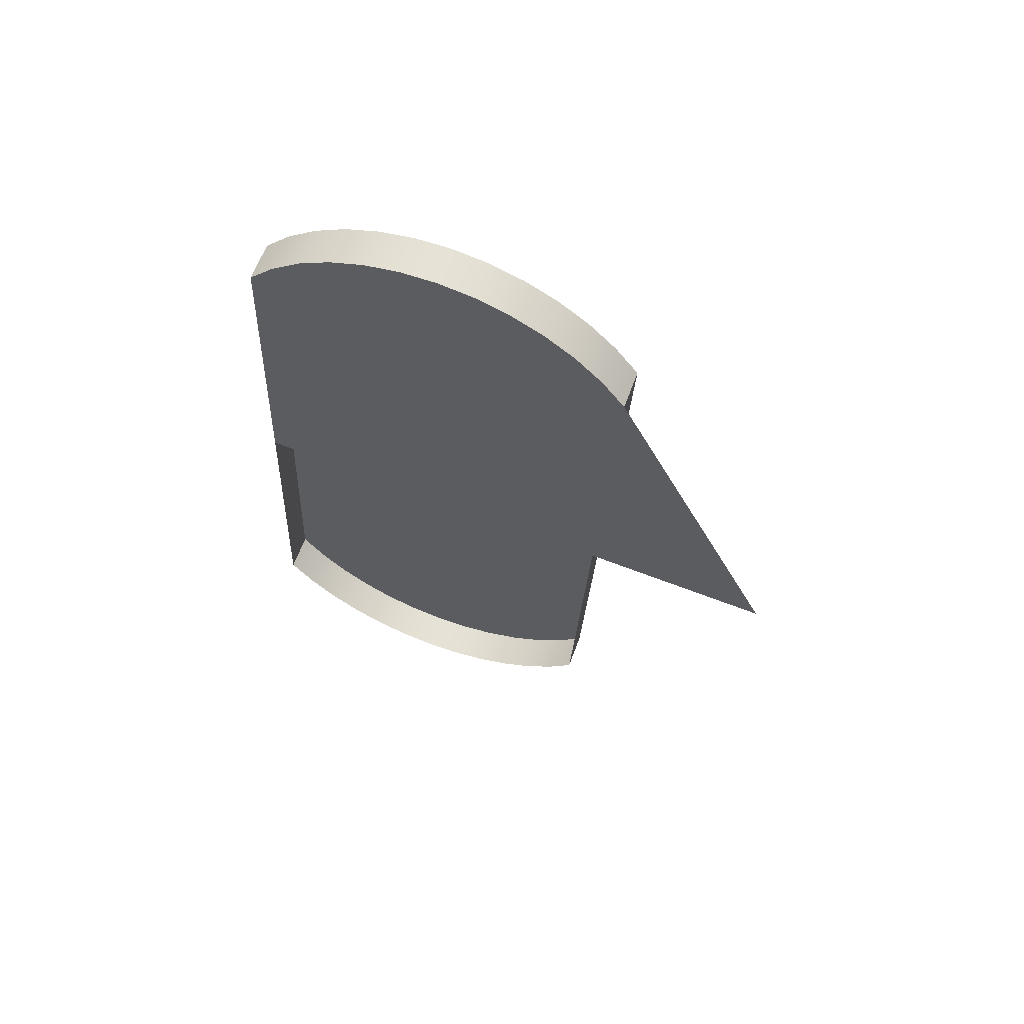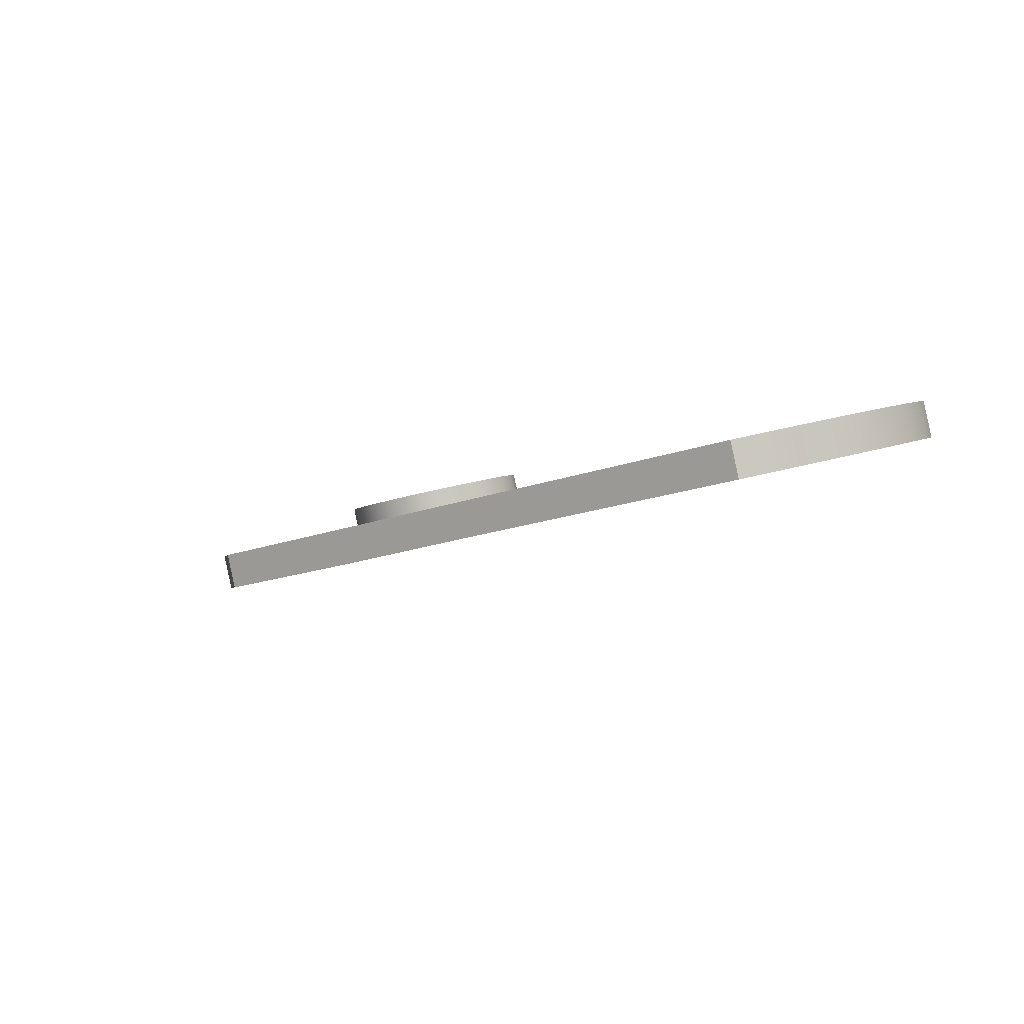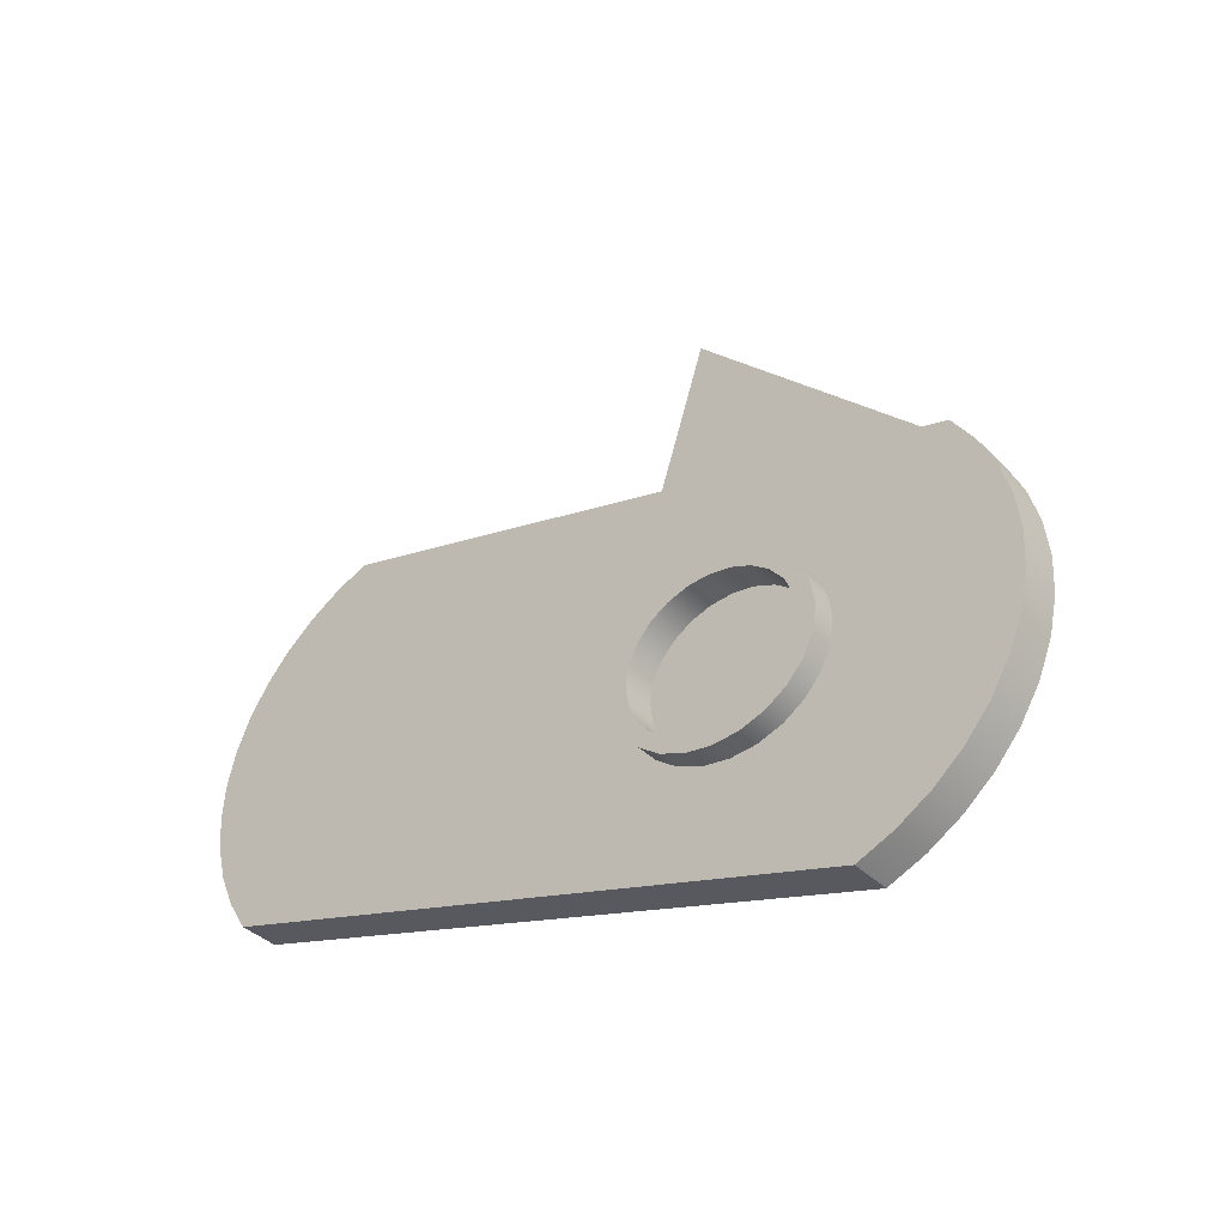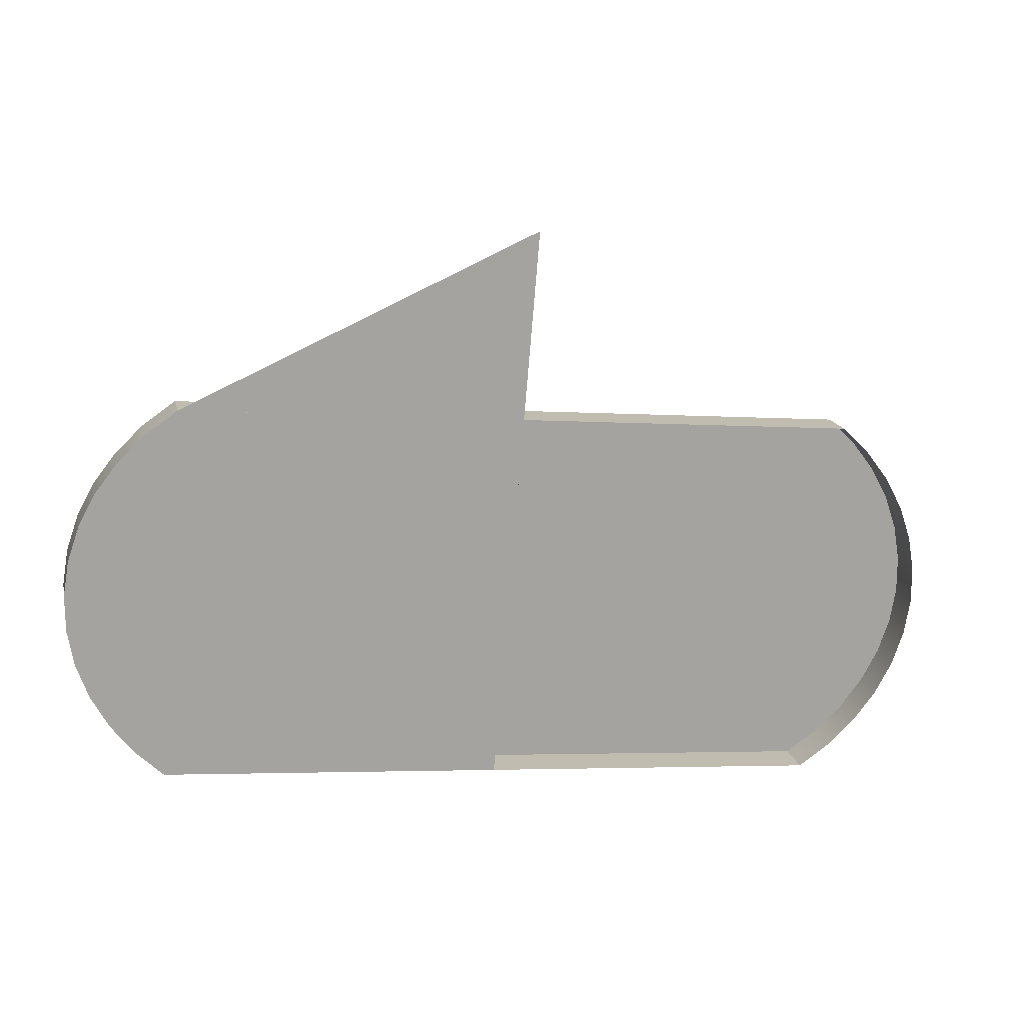
<metadata>
{"format":"obj","ext":"obj","renderer":"f3d","projection":"perspective","resolution":1024,"background":"white","views":[{"elev":-25.3,"azim":87.3,"up":"+Z"},{"elev":-16.7,"azim":-142.5,"up":"+Z"},{"elev":-12.7,"azim":43.3,"up":"+Y"},{"elev":-3.8,"azim":166.4,"up":"+Y"}]}
</metadata>
<code>
v -0.003841 0.6465 -0.4744
v 0.03779 0.6249 -0.4665
v -0.003841 0.6249 -0.4665
v 0.04143 0.622 -0.4654
v 0.03779 0.5817 -0.4505
v 0.0253 0.5817 -0.4505
v -0.003841 0.6261 -0.463
v 0.03779 0.6265 -0.462
v 0.04452 0.6188 -0.4642
v 0.04143 0.5845 -0.4515
v -0.003841 0.6033 -0.4585
v -0.003841 0.6265 -0.462
v -0.04548 0.6261 -0.463
v -0.003841 0.6045 -0.455
v 0.04143 0.6237 -0.461
v 0.04452 0.6205 -0.4598
v 0.047 0.6152 -0.4629
v -0.003841 0.5817 -0.4505
v 0.04452 0.5877 -0.4527
v 0.04143 0.5861 -0.4471
v 0.0253 0.5833 -0.446
v -0.04548 0.6265 -0.462
v -0.04548 0.6249 -0.4665
v 0.03779 0.5833 -0.446
v 0.02304 0.6139 -0.4574
v 0.047 0.6169 -0.4585
v 0.04881 0.6114 -0.4615
v 0.047 0.5913 -0.454
v -0.003841 0.5833 -0.446
v -0.003841 0.5829 -0.447
v -0.0268 0.6063 -0.4546
v -0.04911 0.622 -0.4654
v 0.02565 0.6123 -0.4568
v 0.02002 0.615 -0.4577
v 0.04452 0.5894 -0.4483
v 0.04881 0.613 -0.457
v 0.04991 0.6074 -0.46
v 0.04881 0.5951 -0.4555
v 0.02331 0.596 -0.4507
v -0.03299 0.5829 -0.447
v -0.02648 0.6057 -0.4543
v -0.02732 0.6069 -0.4548
v -0.04911 0.6237 -0.461
v 0.02904 0.6024 -0.4531
v 0.02767 0.6102 -0.456
v 0.02304 0.6149 -0.4548
v 0.01678 0.6153 -0.4579
v 0.02002 0.6159 -0.4552
v 0.047 0.5929 -0.4496
v 0.04991 0.609 -0.4555
v 0.05028 0.6033 -0.4585
v 0.04991 0.5991 -0.4569
v -0.03299 0.5833 -0.446
v 0.02587 0.5977 -0.4513
v 0.02032 0.5949 -0.4503
v -0.03299 0.5817 -0.4505
v -0.02637 0.605 -0.4541
v -0.0268 0.6037 -0.4536
v -0.02798 0.6073 -0.4549
v -0.0273 0.6031 -0.4534
v -0.0522 0.6205 -0.4598
v -0.04911 0.5861 -0.4471
v 0.02942 0.605 -0.4541
v 0.02783 0.5998 -0.4521
v 0.02896 0.6077 -0.4551
v 0.02767 0.6111 -0.4535
v 0.02565 0.6133 -0.4542
v 0.01355 0.6149 -0.4577
v 0.01678 0.6162 -0.4553
v 0.04881 0.5968 -0.451
v 0.05028 0.6049 -0.454
v 0.02587 0.5986 -0.4488
v 0.02331 0.5969 -0.4482
v 0.01709 0.5945 -0.4502
v -0.04548 0.5829 -0.447
v -0.04548 0.5833 -0.446
v -0.02648 0.6043 -0.4538
v -0.02876 0.6076 -0.455
v -0.02797 0.6027 -0.4532
v -0.0522 0.6188 -0.4642
v -0.0522 0.5894 -0.4483
v 0.02904 0.6033 -0.4506
v 0.02783 0.6008 -0.4496
v 0.02896 0.6086 -0.4525
v 0.02429 0.6119 -0.4538
v 0.02214 0.6133 -0.4543
v 0.01055 0.6138 -0.4573
v 0.01963 0.6142 -0.4546
v 0.04991 0.6008 -0.4525
v 0.004443 0.6048 -0.454
v 0.02032 0.5959 -0.4478
v 0.01385 0.5949 -0.4503
v -0.04548 0.5817 -0.4505
v -0.02959 0.6077 -0.455
v -0.02874 0.6024 -0.4531
v -0.05468 0.6169 -0.4585
v -0.05468 0.5929 -0.4496
v -0.0522 0.5877 -0.4527
v 0.02942 0.606 -0.4515
v 0.02699 0.6081 -0.4523
v 0.02595 0.6102 -0.4531
v 0.007991 0.6121 -0.4567
v 0.01355 0.6158 -0.4552
v 0.01693 0.6145 -0.4547
v 0.004829 0.6075 -0.455
v 0.004909 0.6021 -0.453
v 0.02429 0.5997 -0.4492
v 0.02214 0.5984 -0.4487
v 0.01709 0.5955 -0.4477
v 0.01385 0.5958 -0.4478
v 0.01082 0.5959 -0.4507
v -0.04911 0.5845 -0.4515
v -0.0328 0.605 -0.4541
v -0.03043 0.6076 -0.455
v -0.02958 0.6023 -0.4531
v -0.05468 0.6152 -0.4629
v -0.05468 0.5913 -0.454
v 0.02699 0.6036 -0.4507
v 0.02734 0.6058 -0.4515
v 0.02429 0.6107 -0.4573
v 0.02214 0.612 -0.4578
v 0.006039 0.61 -0.4559
v 0.01055 0.6148 -0.4548
v 0.01424 0.6142 -0.4546
v 0.01963 0.6129 -0.4581
v 0.004443 0.6057 -0.4515
v 0.006195 0.5996 -0.4521
v 0.004909 0.603 -0.4505
v 0.02595 0.6015 -0.4499
v 0.01963 0.5975 -0.4484
v 0.01082 0.5968 -0.4482
v 0.008212 0.5975 -0.4513
v -0.03269 0.6057 -0.4543
v -0.03269 0.6043 -0.4538
v -0.0312 0.6073 -0.4549
v -0.03041 0.6024 -0.4531
v -0.05649 0.613 -0.457
v -0.05649 0.5968 -0.451
v -0.05649 0.5951 -0.4555
v 0.02699 0.6068 -0.4558
v 0.02595 0.6089 -0.4566
v 0.006039 0.6109 -0.4534
v 0.007991 0.6131 -0.4542
v 0.01173 0.6133 -0.4543
v 0.01424 0.6129 -0.4581
v 0.01693 0.6132 -0.4582
v 0.004829 0.6084 -0.4524
v 0.006195 0.6005 -0.4495
v 0.02595 0.6002 -0.4534
v 0.02214 0.5971 -0.4522
v 0.01963 0.5962 -0.4519
v 0.01693 0.5972 -0.4483
v 0.01173 0.5984 -0.4487
v 0.008212 0.5984 -0.4488
v -0.03238 0.6063 -0.4545
v -0.03237 0.6037 -0.4536
v -0.03187 0.6069 -0.4548
v -0.03119 0.6027 -0.4532
v -0.05649 0.6114 -0.4615
v 0.02734 0.6045 -0.455
v 0.02699 0.6023 -0.4542
v 0.02429 0.5984 -0.4527
v 0.009573 0.6119 -0.4538
v 0.01173 0.612 -0.4578
v 0.01693 0.5959 -0.4518
v 0.01424 0.5975 -0.4484
v 0.009573 0.5997 -0.4492
v -0.03185 0.6031 -0.4534
v -0.0576 0.609 -0.4555
v -0.0576 0.6008 -0.4525
v -0.0576 0.5991 -0.4569
v 0.007919 0.6102 -0.4531
v 0.009573 0.6107 -0.4573
v 0.01424 0.5962 -0.4519
v 0.01173 0.5971 -0.4522
v 0.007919 0.6015 -0.4499
v 0.006524 0.6058 -0.4515
v -0.0576 0.6074 -0.46
v 0.006879 0.6081 -0.4523
v 0.009573 0.5984 -0.4527
v 0.006879 0.6036 -0.4507
v 0.007919 0.6002 -0.4534
v -0.05797 0.6049 -0.454
v -0.05797 0.6033 -0.4585
v 0.007919 0.6089 -0.4566
v 0.006879 0.6023 -0.4542
v 0.006879 0.6068 -0.4558
v 0.006524 0.6045 -0.455
f 2 1 3
f 3 1 2
f 6 2 3
f 3 2 6
f 7 2 3
f 3 2 7
f 5 4 2
f 2 4 5
f 8 4 2
f 2 4 8
f 5 2 6
f 6 2 5
f 6 3 11
f 11 3 6
f 12 2 7
f 7 2 12
f 13 7 3
f 3 7 13
f 14 3 7
f 7 3 14
f 10 4 5
f 5 4 10
f 4 8 15
f 15 8 4
f 2 12 8
f 8 12 2
f 10 9 4
f 4 9 10
f 4 16 9
f 9 16 4
f 20 5 10
f 10 5 20
f 5 21 6
f 6 21 5
f 3 14 11
f 11 14 3
f 6 11 18
f 18 11 6
f 7 22 12
f 12 22 7
f 22 7 13
f 13 7 22
f 13 3 23
f 23 3 13
f 24 15 8
f 8 15 24
f 16 4 15
f 15 4 16
f 25 8 12
f 12 8 25
f 19 9 10
f 10 9 19
f 26 9 16
f 16 9 26
f 19 17 9
f 9 17 19
f 9 26 17
f 17 26 9
f 19 20 10
f 10 20 19
f 5 20 24
f 24 20 5
f 21 5 24
f 24 5 21
f 29 6 21
f 21 6 29
f 6 30 18
f 18 30 6
f 11 30 18
f 18 30 11
f 30 11 14
f 14 11 30
f 31 12 22
f 22 12 31
f 32 22 13
f 13 22 32
f 32 13 23
f 23 13 32
f 20 15 24
f 24 15 20
f 24 8 21
f 21 8 24
f 20 16 15
f 15 16 20
f 33 8 25
f 25 8 33
f 25 12 34
f 34 12 25
f 35 26 16
f 16 26 35
f 28 17 19
f 19 17 28
f 36 17 26
f 26 17 36
f 28 27 17
f 17 27 28
f 17 36 27
f 27 36 17
f 28 35 19
f 19 35 28
f 20 19 35
f 35 19 20
f 6 29 30
f 30 29 6
f 21 39 29
f 29 39 21
f 40 18 30
f 30 18 40
f 41 12 31
f 31 12 41
f 31 22 42
f 42 22 31
f 22 32 43
f 43 32 22
f 21 8 44
f 44 8 21
f 35 16 20
f 20 16 35
f 45 8 33
f 33 8 45
f 25 33 46
f 34 12 47
f 47 12 34
f 34 25 48
f 49 26 35
f 35 26 49
f 49 36 26
f 26 36 49
f 38 27 28
f 28 27 38
f 50 27 36
f 36 27 50
f 38 37 27
f 27 37 38
f 27 50 37
f 37 50 27
f 38 49 28
f 28 49 38
f 35 28 49
f 49 28 35
f 53 30 29
f 29 30 53
f 21 54 39
f 39 54 21
f 29 39 55
f 55 39 29
f 18 40 56
f 56 40 18
f 30 53 40
f 40 53 30
f 12 41 57
f 57 41 12
f 31 41 58
f 42 22 59
f 59 22 42
f 42 31 60
f 32 61 43
f 43 61 32
f 62 22 43
f 43 22 62
f 44 8 63
f 63 8 44
f 21 44 64
f 64 44 21
f 65 8 45
f 45 8 65
f 45 66 33
f 67 46 33
f 46 48 25
f 47 12 68
f 68 12 47
f 47 34 69
f 48 69 34
f 70 36 49
f 49 36 70
f 70 50 36
f 36 50 70
f 52 37 38
f 38 37 52
f 71 37 50
f 50 37 71
f 37 52 51
f 51 52 37
f 37 71 51
f 51 71 37
f 52 70 38
f 38 70 52
f 49 38 70
f 70 38 49
f 29 12 53
f 53 12 29
f 21 64 54
f 54 64 21
f 54 39 72
f 39 55 73
f 29 55 74
f 74 55 29
f 75 56 40
f 40 56 75
f 76 40 53
f 53 40 76
f 57 77 41
f 77 12 57
f 57 12 77
f 58 41 77
f 60 31 58
f 59 22 78
f 78 22 59
f 59 42 79
f 79 42 60
f 61 32 80
f 80 32 61
f 81 43 61
f 61 43 81
f 76 22 62
f 62 22 76
f 62 43 81
f 81 43 62
f 8 65 63
f 63 65 8
f 44 82 63
f 64 83 44
f 65 84 45
f 67 33 66
f 66 45 84
f 46 67 85
f 48 46 86
f 68 12 87
f 87 12 68
f 47 69 68
f 69 48 88
f 89 50 70
f 70 50 89
f 50 89 71
f 71 89 50
f 51 89 52
f 52 89 51
f 89 51 71
f 71 51 89
f 70 52 89
f 89 52 70
f 90 12 29
f 29 12 90
f 53 12 77
f 77 12 53
f 54 72 64
f 73 72 39
f 91 73 55
f 55 74 91
f 29 74 92
f 92 74 29
f 56 75 93
f 93 75 56
f 40 76 75
f 75 76 40
f 53 22 76
f 76 22 53
f 53 77 58
f 58 77 53
f 53 58 60
f 60 58 53
f 78 22 94
f 94 22 78
f 78 59 95
f 95 59 79
f 53 60 79
f 79 60 53
f 80 96 61
f 61 96 80
f 81 61 97
f 97 61 81
f 62 75 76
f 76 75 62
f 98 62 81
f 81 62 98
f 63 99 65
f 99 63 82
f 82 44 83
f 83 64 72
f 84 65 99
f 67 66 100
f 66 84 83
f 85 67 101
f 86 46 85
f 88 48 86
f 87 12 102
f 102 12 87
f 68 103 87
f 103 68 69
f 104 69 88
f 105 12 90
f 90 12 105
f 29 106 90
f 90 106 29
f 73 107 72
f 91 108 73
f 109 91 74
f 92 110 74
f 29 92 111
f 111 92 29
f 75 112 93
f 93 112 75
f 113 22 53
f 53 22 113
f 94 22 114
f 114 22 94
f 94 78 115
f 115 78 95
f 53 79 95
f 95 79 53
f 96 80 116
f 116 80 96
f 97 61 96
f 96 61 97
f 117 81 97
f 97 81 117
f 75 62 112
f 112 62 75
f 62 98 112
f 112 98 62
f 81 117 98
f 98 117 81
f 99 82 84
f 83 84 82
f 72 118 83
f 119 100 66
f 101 67 100
f 119 66 83
f 85 101 120
f 85 120 86
f 86 121 88
f 102 12 122
f 122 12 102
f 87 123 102
f 123 87 103
f 103 69 124
f 124 69 104
f 88 125 104
f 122 12 105
f 105 12 122
f 90 105 126
f 29 127 106
f 106 127 29
f 106 90 128
f 107 129 72
f 108 107 73
f 130 108 91
f 109 130 91
f 109 74 110
f 110 92 131
f 111 131 92
f 29 111 132
f 132 111 29
f 133 22 113
f 113 22 133
f 53 134 113
f 113 134 53
f 114 22 135
f 135 22 114
f 114 94 136
f 136 94 115
f 53 95 115
f 115 95 53
f 116 137 96
f 96 137 116
f 97 96 138
f 138 96 97
f 97 139 117
f 117 139 97
f 118 119 83
f 129 118 72
f 100 119 140
f 101 100 141
f 141 120 101
f 121 86 120
f 125 88 121
f 122 102 142
f 143 102 123
f 123 103 144
f 144 103 124
f 124 104 145
f 146 104 125
f 105 122 147
f 147 126 105
f 126 128 90
f 29 132 127
f 127 132 29
f 127 106 148
f 128 148 106
f 129 107 149
f 108 150 107
f 130 151 108
f 152 130 109
f 110 152 109
f 131 153 110
f 131 111 154
f 132 154 111
f 155 22 133
f 133 22 155
f 113 133 134
f 53 156 134
f 134 156 53
f 135 22 157
f 157 22 135
f 135 114 158
f 158 114 136
f 53 115 136
f 136 115 53
f 137 116 159
f 159 116 137
f 138 96 137
f 137 96 138
f 139 97 138
f 138 97 139
f 119 118 160
f 118 129 161
f 160 140 119
f 140 141 100
f 162 141 120
f 120 141 162
f 150 120 121
f 121 120 150
f 151 121 125
f 125 121 151
f 143 142 102
f 142 147 122
f 143 123 163
f 163 123 144
f 144 124 164
f 146 145 104
f 145 164 124
f 165 125 146
f 146 125 165
f 126 147 128
f 132 127 154
f 148 154 127
f 128 142 148
f 162 149 107
f 149 161 129
f 162 107 150
f 150 108 151
f 151 130 165
f 152 165 130
f 166 152 110
f 153 166 110
f 167 153 131
f 154 167 131
f 157 22 155
f 155 22 157
f 133 155 134
f 53 168 156
f 156 168 53
f 134 155 156
f 157 135 168
f 168 135 158
f 53 136 158
f 158 136 53
f 159 169 137
f 137 169 159
f 138 137 170
f 170 137 138
f 138 171 139
f 139 171 138
f 161 160 118
f 140 161 160
f 160 161 140
f 149 140 141
f 141 140 149
f 149 141 162
f 162 141 149
f 162 120 150
f 150 120 162
f 150 121 151
f 151 121 150
f 151 125 165
f 165 125 151
f 142 143 172
f 147 142 128
f 172 143 163
f 163 144 173
f 164 173 144
f 174 146 145
f 145 146 174
f 175 145 164
f 164 145 175
f 165 146 174
f 174 146 165
f 148 176 154
f 148 142 177
f 161 140 149
f 149 140 161
f 152 166 165
f 166 153 174
f 153 167 175
f 176 167 154
f 155 157 156
f 53 158 168
f 168 158 53
f 156 157 168
f 169 159 178
f 178 159 169
f 170 137 169
f 169 137 170
f 171 138 170
f 170 138 171
f 179 142 172
f 163 173 172
f 180 164 173
f 173 164 180
f 174 145 175
f 175 145 174
f 175 164 180
f 180 164 175
f 174 165 166
f 181 176 148
f 177 142 179
f 177 181 148
f 175 174 153
f 180 175 167
f 176 182 167
f 178 183 169
f 169 183 178
f 170 169 183
f 183 169 170
f 170 184 171
f 171 184 170
f 172 185 179
f 185 172 173
f 180 173 182
f 182 173 180
f 181 186 176
f 179 187 177
f 177 188 181
f 180 167 182
f 182 176 186
f 183 178 184
f 184 178 183
f 184 170 183
f 183 170 184
f 187 179 185
f 182 173 185
f 185 173 182
f 186 181 188
f 188 177 187
f 182 185 186
f 186 185 182
f 186 185 187
f 187 185 186
f 186 187 188
f 188 187 186
f 46 33 25
f 48 25 34
f 33 66 45
f 33 46 67
f 25 48 46
f 69 34 47
f 34 69 48
f 72 39 54
f 73 55 39
f 63 82 44
f 44 83 64
f 45 84 65
f 66 33 67
f 84 45 66
f 85 67 46
f 86 46 48
f 68 69 47
f 88 48 69
f 64 72 54
f 39 72 73
f 55 73 91
f 91 74 55
f 65 99 63
f 82 63 99
f 83 44 82
f 72 64 83
f 99 65 84
f 100 66 67
f 83 84 66
f 101 67 85
f 85 46 86
f 86 48 88
f 87 103 68
f 69 68 103
f 88 69 104
f 72 107 73
f 73 108 91
f 74 91 109
f 74 110 92
f 84 82 99
f 82 84 83
f 83 118 72
f 66 100 119
f 100 67 101
f 83 66 119
f 120 101 85
f 86 120 85
f 88 121 86
f 102 123 87
f 103 87 123
f 124 69 103
f 104 69 124
f 104 125 88
f 126 105 90
f 128 90 106
f 72 129 107
f 73 107 108
f 91 108 130
f 91 130 109
f 110 74 109
f 131 92 110
f 92 131 111
f 83 119 118
f 72 118 129
f 140 119 100
f 141 100 101
f 101 120 141
f 120 86 121
f 121 88 125
f 142 102 122
f 123 102 143
f 144 103 123
f 124 103 144
f 145 104 124
f 125 104 146
f 147 122 105
f 105 126 147
f 90 128 126
f 148 106 127
f 106 148 128
f 149 107 129
f 107 150 108
f 108 151 130
f 109 130 152
f 109 152 110
f 110 153 131
f 154 111 131
f 111 154 132
f 160 118 119
f 161 129 118
f 119 140 160
f 100 141 140
f 102 142 143
f 122 147 142
f 163 123 143
f 144 123 163
f 164 124 144
f 104 145 146
f 124 164 145
f 128 147 126
f 154 127 132
f 127 154 148
f 148 142 128
f 107 149 162
f 129 161 149
f 150 107 162
f 151 108 150
f 165 130 151
f 130 165 152
f 110 152 166
f 110 166 153
f 131 153 167
f 131 167 154
f 118 160 161
f 172 143 142
f 128 142 147
f 163 143 172
f 173 144 163
f 144 173 164
f 154 176 148
f 177 142 148
f 165 166 152
f 174 153 166
f 175 167 153
f 154 167 176
f 172 142 179
f 172 173 163
f 166 165 174
f 148 176 181
f 179 142 177
f 148 181 177
f 153 174 175
f 167 175 180
f 167 182 176
f 179 185 172
f 173 172 185
f 176 186 181
f 177 187 179
f 181 188 177
f 182 167 180
f 186 176 182
f 185 179 187
f 188 181 186
f 187 177 188
f 58 41 31
f 60 31 42
f 41 77 57
f 77 41 58
f 58 31 60
f 79 42 59
f 60 42 79
f 95 59 78
f 79 59 95
f 115 78 94
f 95 78 115
f 136 94 114
f 115 94 136
f 134 133 113
f 158 114 135
f 136 114 158
f 134 155 133
f 156 155 134
f 168 135 157
f 158 135 168
f 156 157 155
f 168 157 156

</code>
